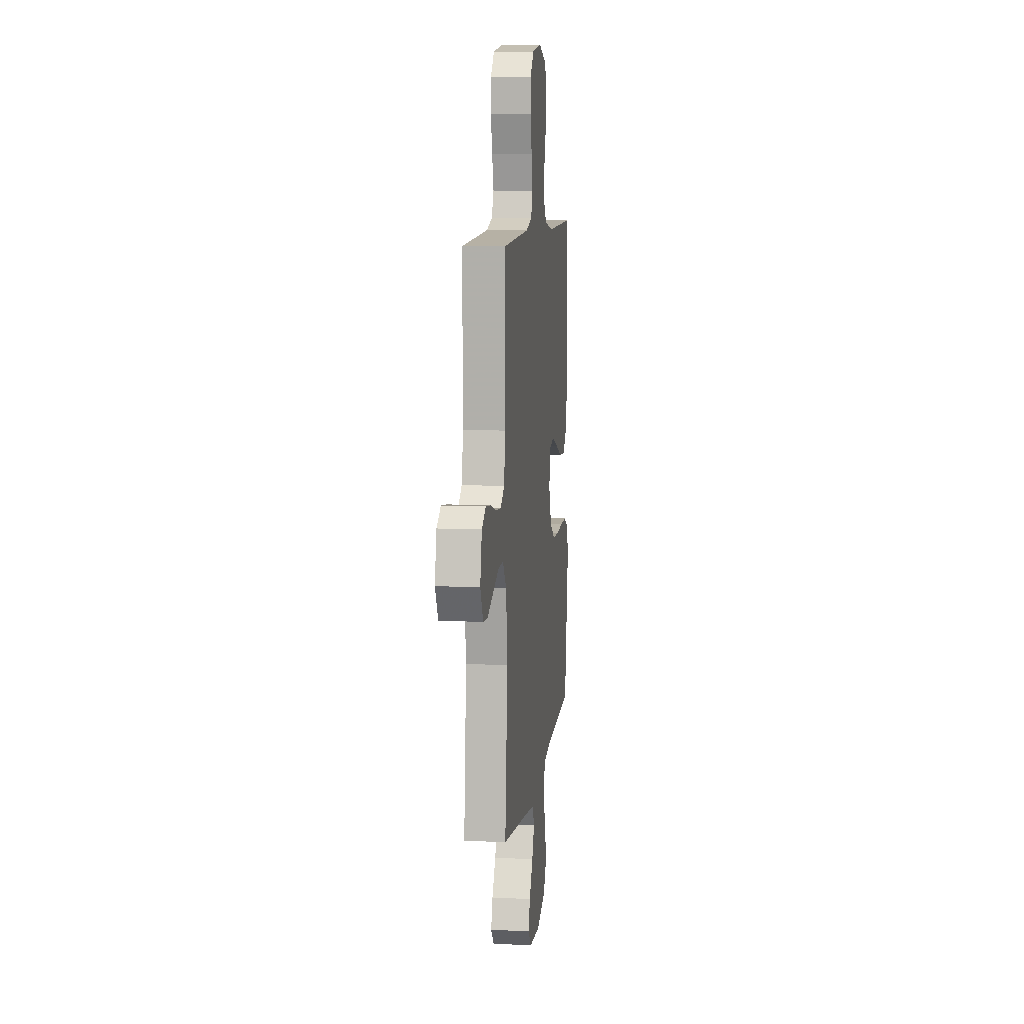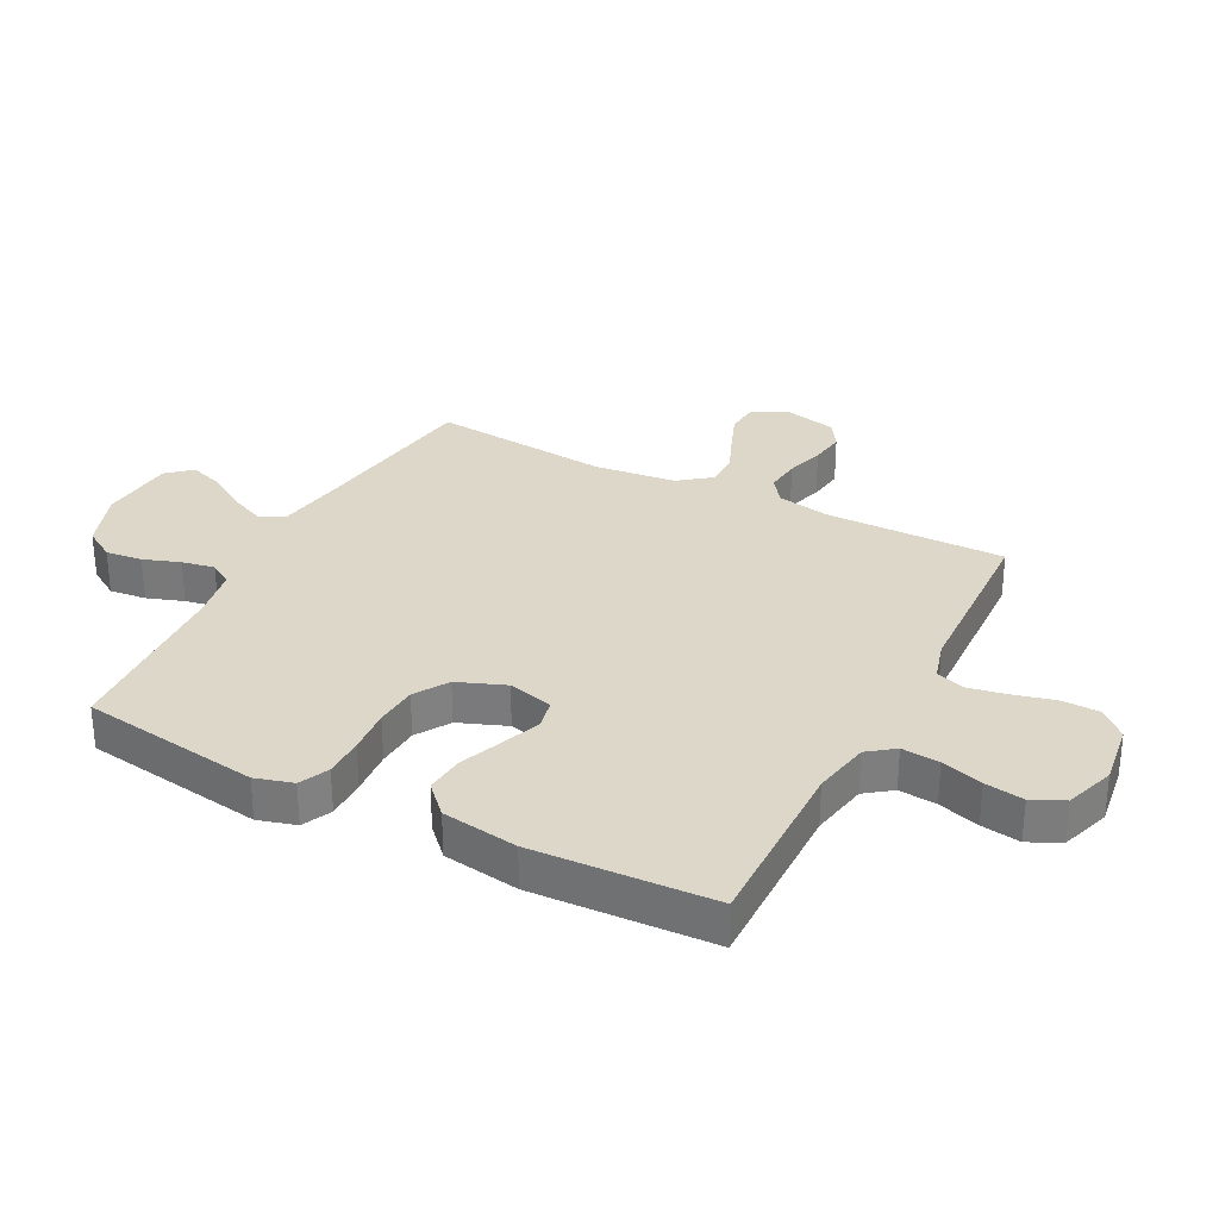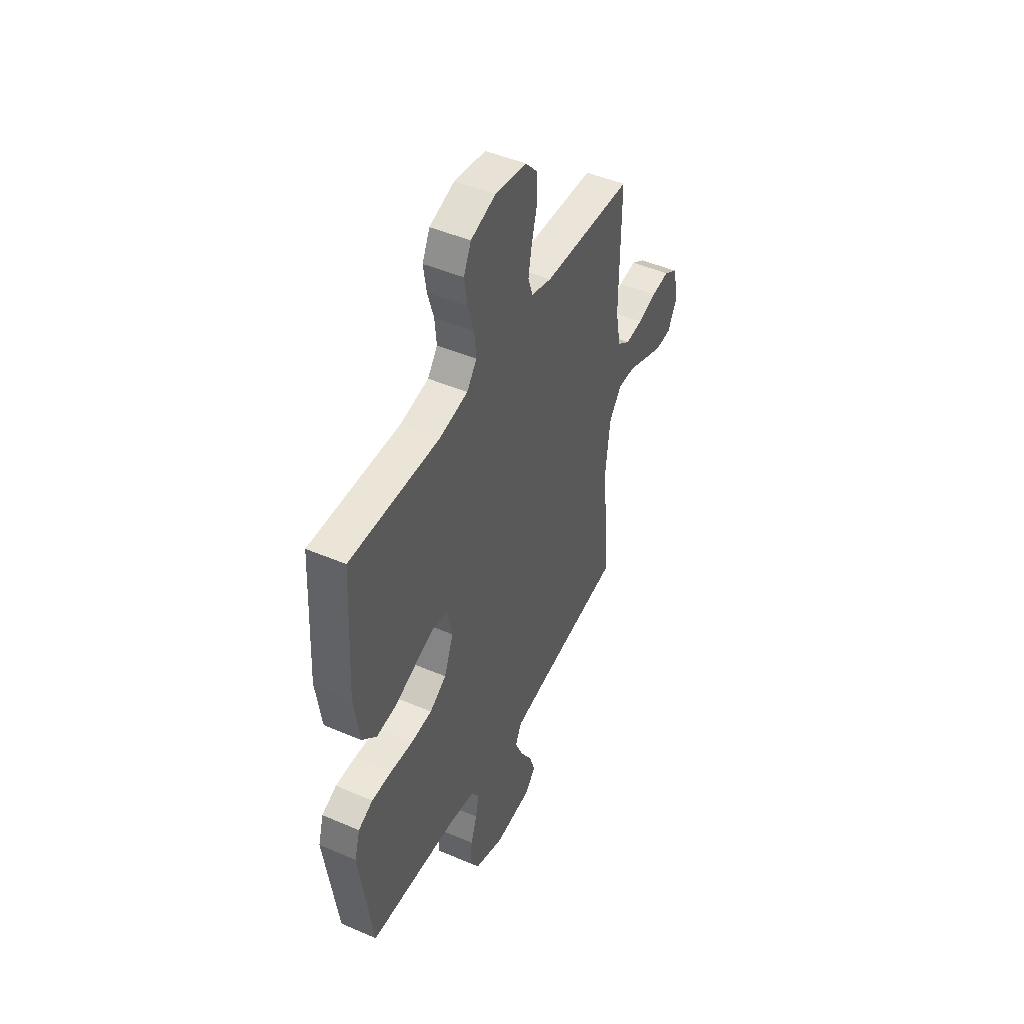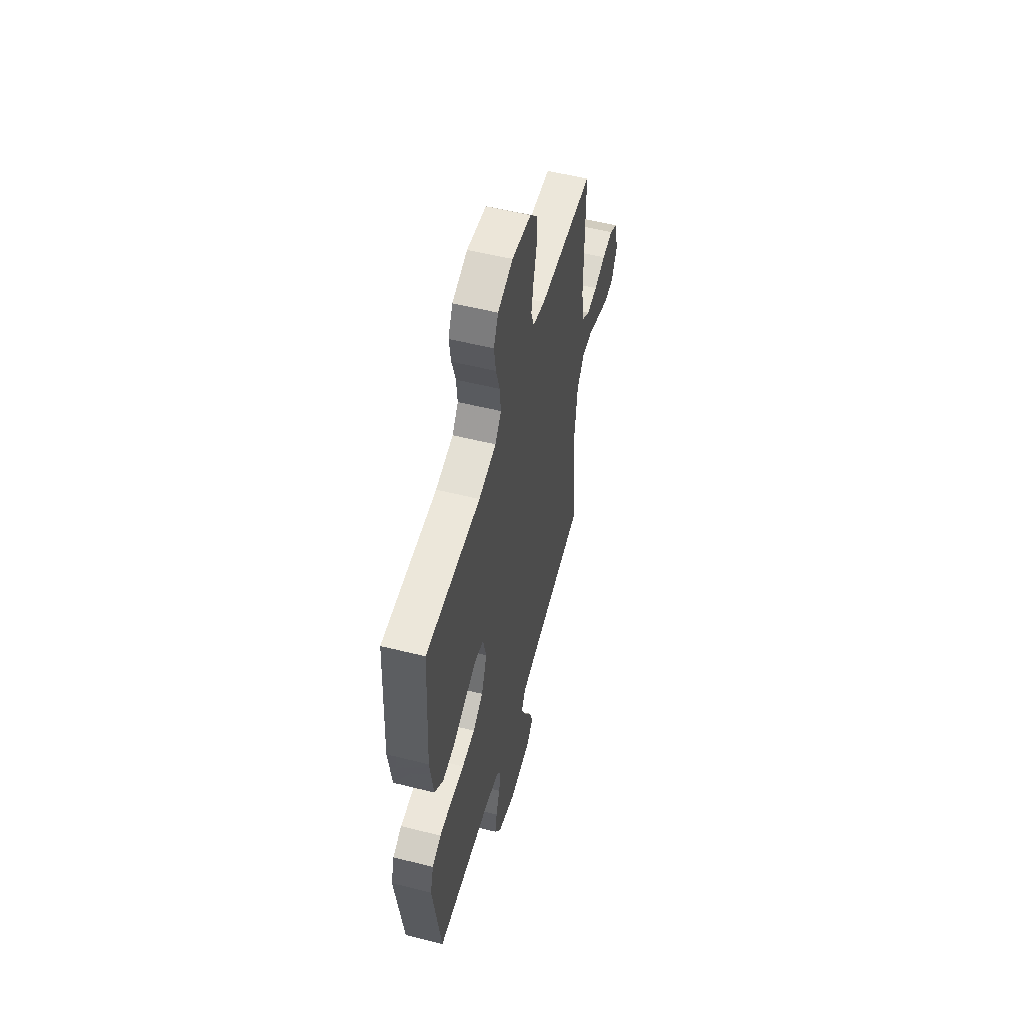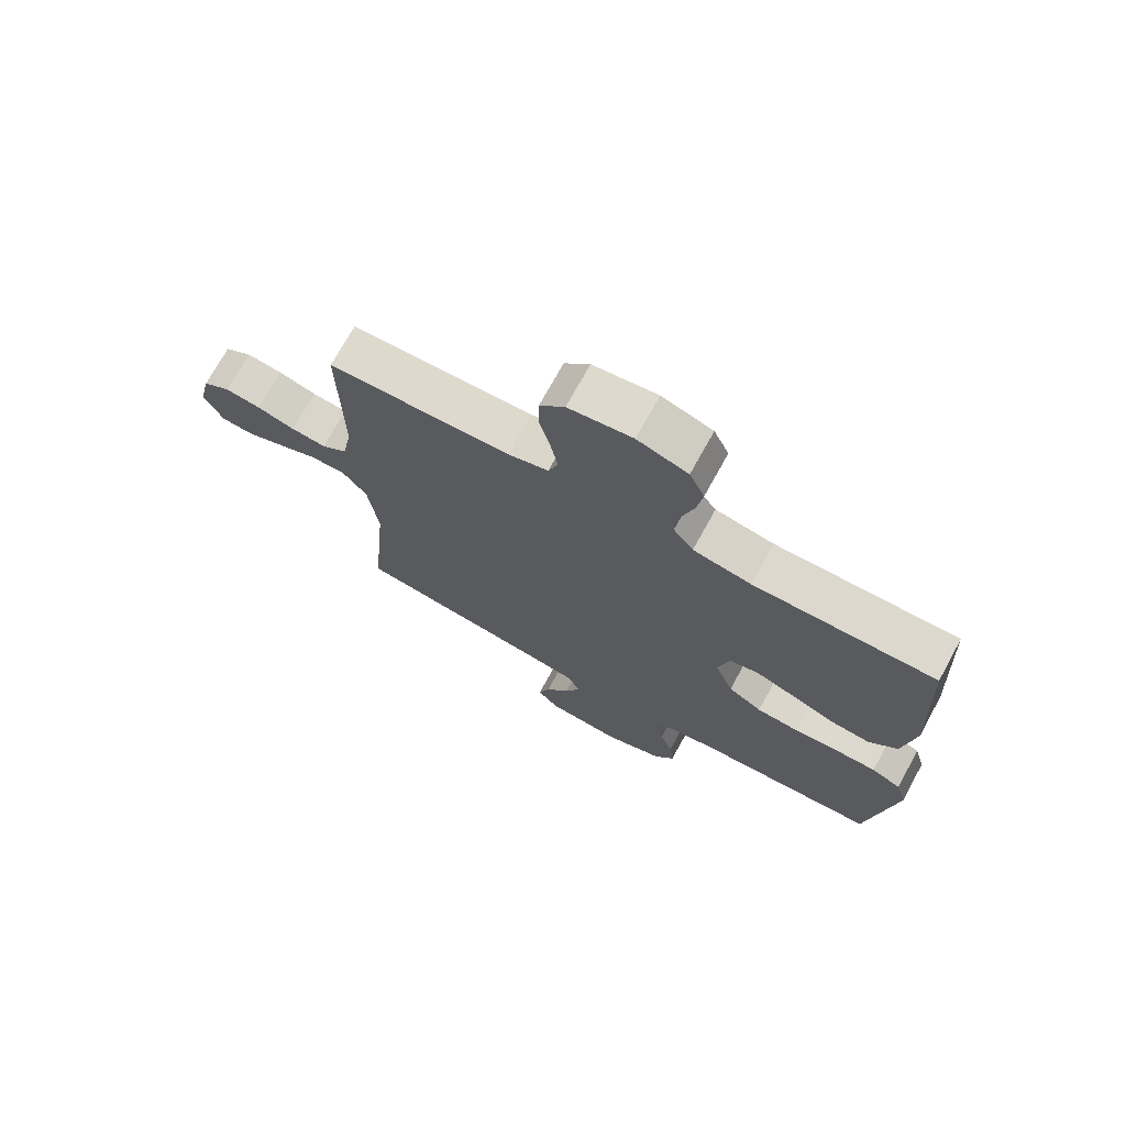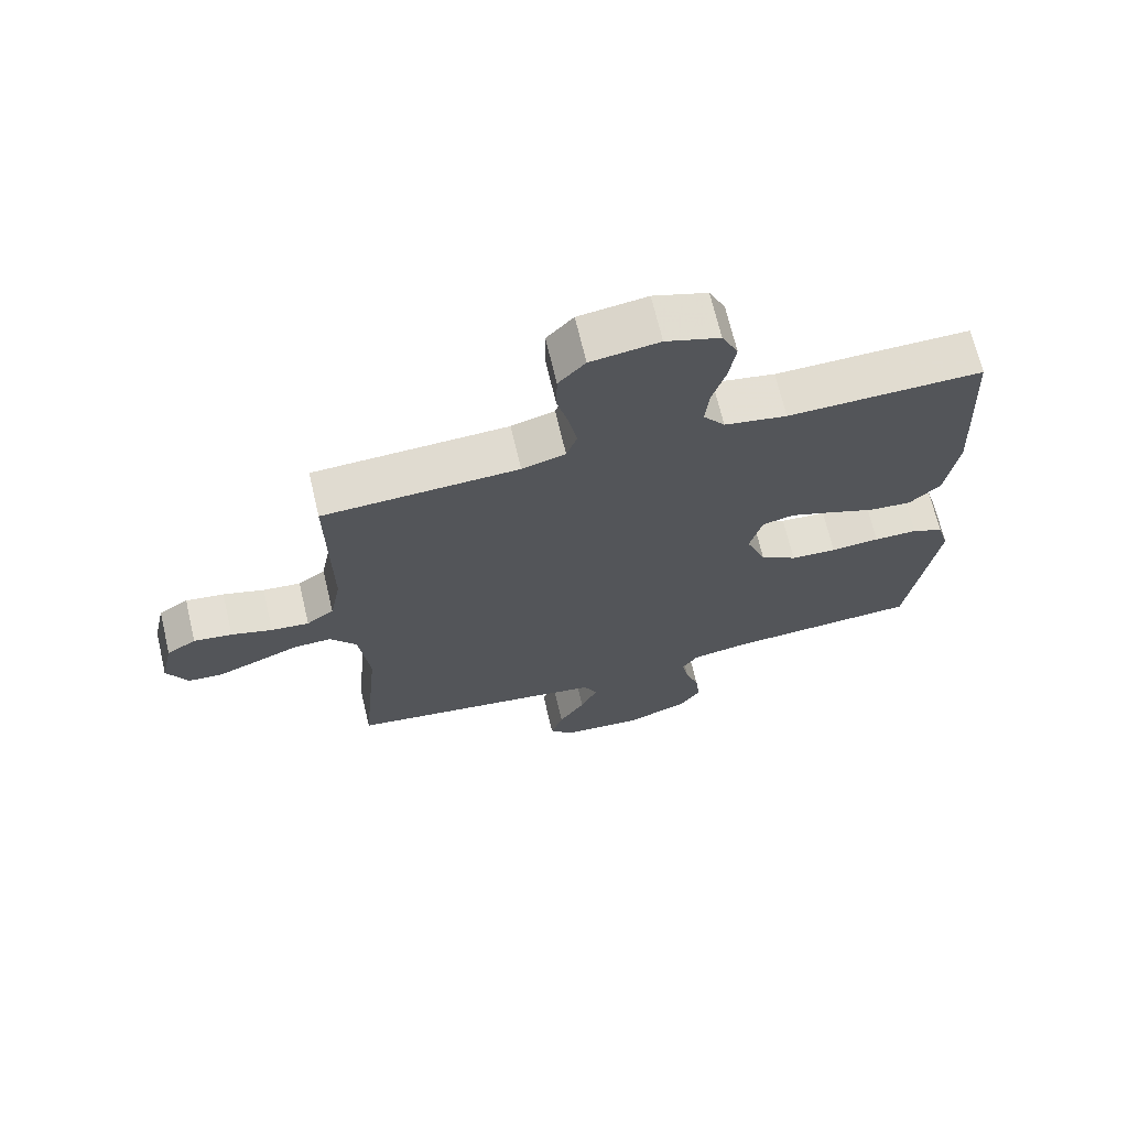
<metadata>
{"format":"obj","ext":"obj","renderer":"f3d","projection":"perspective","resolution":1024,"background":"white","views":[{"elev":9.7,"azim":97.1,"up":"+Z"},{"elev":30.9,"azim":-62.6,"up":"+Y"},{"elev":46.5,"azim":-63.9,"up":"+Z"},{"elev":54.6,"azim":-75.1,"up":"+Z"},{"elev":72.4,"azim":-151.2,"up":"+Z"},{"elev":68.8,"azim":166.7,"up":"+Z"}]}
</metadata>
<code>
v 0.5 0.07 0.5
v 0.497 0.07 0.2
v 0.514 0.07 0.111
v 0.556 0.07 0.081
v 0.614 0.07 0.087
v 0.677 0.07 0.106
v 0.736 0.07 0.114
v 0.781 0.07 0.086
v 0.8 0.07 0
v 0.768 0.07 -0.061
v 0.716 0.07 -0.065
v 0.652 0.07 -0.04
v 0.587 0.07 -0.013
v 0.529 0.07 -0.012
v 0.488 0.07 -0.065
v 0.472 0.07 -0.2
v 0.5 0.07 -0.5
v 0.2 0.07 -0.543
v 0.096 0.07 -0.56
v 0.075 0.07 -0.603
v 0.101 0.07 -0.661
v 0.141 0.07 -0.725
v 0.16 0.07 -0.781
v 0.125 0.07 -0.821
v 0 0.07 -0.832
v -0.098 0.07 -0.797
v -0.13 0.07 -0.746
v -0.123 0.07 -0.685
v -0.102 0.07 -0.624
v -0.091 0.07 -0.57
v -0.115 0.07 -0.532
v -0.2 0.07 -0.517
v -0.5 0.07 -0.5
v -0.544 0.07 -0.2
v -0.526 0.07 -0.137
v -0.477 0.07 -0.114
v -0.41 0.07 -0.114
v -0.335 0.07 -0.12
v -0.264 0.07 -0.115
v -0.208 0.07 -0.08
v -0.177 0.07 0
v -0.196 0.07 0.075
v -0.245 0.07 0.086
v -0.31 0.07 0.062
v -0.382 0.07 0.033
v -0.448 0.07 0.027
v -0.496 0.07 0.073
v -0.515 0.07 0.2
v -0.5 0.07 0.5
v -0.2 0.07 0.495
v -0.104 0.07 0.513
v -0.071 0.07 0.557
v -0.077 0.07 0.62
v -0.098 0.07 0.689
v -0.108 0.07 0.754
v -0.083 0.07 0.807
v 0 0.07 0.835
v 0.105 0.07 0.82
v 0.146 0.07 0.775
v 0.147 0.07 0.711
v 0.129 0.07 0.642
v 0.117 0.07 0.578
v 0.133 0.07 0.531
v 0.2 0.07 0.512
v 0.5 0 0.5
v 0.497 0 0.2
v 0.514 0 0.111
v 0.556 0 0.081
v 0.614 0 0.087
v 0.677 0 0.106
v 0.736 0 0.114
v 0.781 0 0.086
v 0.8 0 0
v 0.768 0 -0.061
v 0.716 0 -0.065
v 0.652 0 -0.04
v 0.587 0 -0.013
v 0.529 0 -0.012
v 0.488 0 -0.065
v 0.472 0 -0.2
v 0.5 0 -0.5
v 0.2 0 -0.543
v 0.096 0 -0.56
v 0.075 0 -0.603
v 0.101 0 -0.661
v 0.141 0 -0.725
v 0.16 0 -0.781
v 0.125 0 -0.821
v 0 0 -0.832
v -0.098 0 -0.797
v -0.13 0 -0.746
v -0.123 0 -0.685
v -0.102 0 -0.624
v -0.091 0 -0.57
v -0.115 0 -0.532
v -0.2 0 -0.517
v -0.5 0 -0.5
v -0.544 0 -0.2
v -0.526 0 -0.137
v -0.477 0 -0.114
v -0.41 0 -0.114
v -0.335 0 -0.12
v -0.264 0 -0.115
v -0.208 0 -0.08
v -0.177 0 0
v -0.196 0 0.075
v -0.245 0 0.086
v -0.31 0 0.062
v -0.382 0 0.033
v -0.448 0 0.027
v -0.496 0 0.073
v -0.515 0 0.2
v -0.5 0 0.5
v -0.2 0 0.495
v -0.104 0 0.513
v -0.071 0 0.557
v -0.077 0 0.62
v -0.098 0 0.689
v -0.108 0 0.754
v -0.083 0 0.807
v 0 0 0.835
v 0.105 0 0.82
v 0.146 0 0.775
v 0.147 0 0.711
v 0.129 0 0.642
v 0.117 0 0.578
v 0.133 0 0.531
v 0.2 0 0.512
f 58 59 60 61
f 58 61 62
f 57 58 62
f 56 57 62 63
f 53 54 55 56
f 52 53 56 63
f 47 48 49 50
f 47 50 51
f 44 45 46 47
f 43 44 47 51
f 42 43 51 52
f 35 36 37 38
f 35 38 39
f 32 33 34 35
f 31 32 35 39
f 30 31 39 40
f 26 27 28 29
f 26 29 30
f 25 26 30
f 21 22 23 24
f 20 21 24 25
f 16 17 18
f 15 16 18 19
f 14 15 19
f 10 11 12 13
f 8 9 10 13
f 8 13 14
f 5 6 7 8
f 4 5 8 14
f 3 4 14 19
f 64 1 2
f 64 2 3 19
f 41 42 52 63
f 20 25 30 40
f 40 41 63 64
f 19 20 40 64
f 125 124 123 122
f 126 125 122
f 126 122 121
f 127 126 121 120
f 120 119 118 117
f 127 120 117 116
f 114 113 112 111
f 115 114 111
f 111 110 109 108
f 115 111 108 107
f 116 115 107 106
f 102 101 100 99
f 103 102 99
f 99 98 97 96
f 103 99 96 95
f 104 103 95 94
f 93 92 91 90
f 94 93 90
f 94 90 89
f 88 87 86 85
f 89 88 85 84
f 82 81 80
f 83 82 80 79
f 83 79 78
f 77 76 75 74
f 77 74 73 72
f 78 77 72
f 72 71 70 69
f 78 72 69 68
f 83 78 68 67
f 66 65 128
f 83 67 66 128
f 127 116 106 105
f 104 94 89 84
f 128 127 105 104
f 128 104 84 83
f 1 65 66 2
f 2 66 67 3
f 3 67 68 4
f 4 68 69 5
f 5 69 70 6
f 6 70 71 7
f 7 71 72 8
f 8 72 73 9
f 9 73 74 10
f 10 74 75 11
f 11 75 76 12
f 12 76 77 13
f 13 77 78 14
f 14 78 79 15
f 15 79 80 16
f 16 80 81 17
f 17 81 82 18
f 18 82 83 19
f 19 83 84 20
f 20 84 85 21
f 21 85 86 22
f 22 86 87 23
f 23 87 88 24
f 24 88 89 25
f 25 89 90 26
f 26 90 91 27
f 27 91 92 28
f 28 92 93 29
f 29 93 94 30
f 30 94 95 31
f 31 95 96 32
f 32 96 97 33
f 33 97 98 34
f 34 98 99 35
f 35 99 100 36
f 36 100 101 37
f 37 101 102 38
f 38 102 103 39
f 39 103 104 40
f 40 104 105 41
f 41 105 106 42
f 42 106 107 43
f 43 107 108 44
f 44 108 109 45
f 45 109 110 46
f 46 110 111 47
f 47 111 112 48
f 48 112 113 49
f 49 113 114 50
f 50 114 115 51
f 51 115 116 52
f 52 116 117 53
f 53 117 118 54
f 54 118 119 55
f 55 119 120 56
f 56 120 121 57
f 57 121 122 58
f 58 122 123 59
f 59 123 124 60
f 60 124 125 61
f 61 125 126 62
f 62 126 127 63
f 63 127 128 64
f 64 128 65 1

</code>
